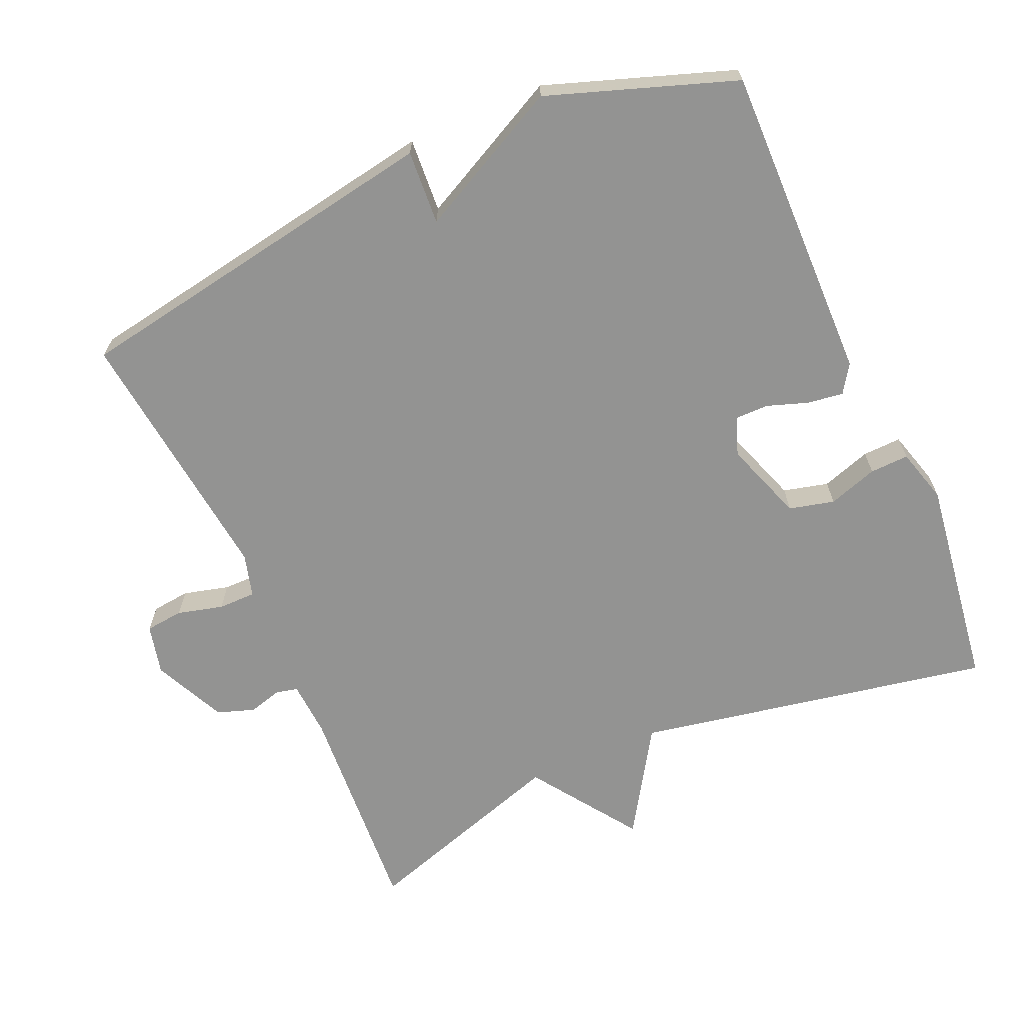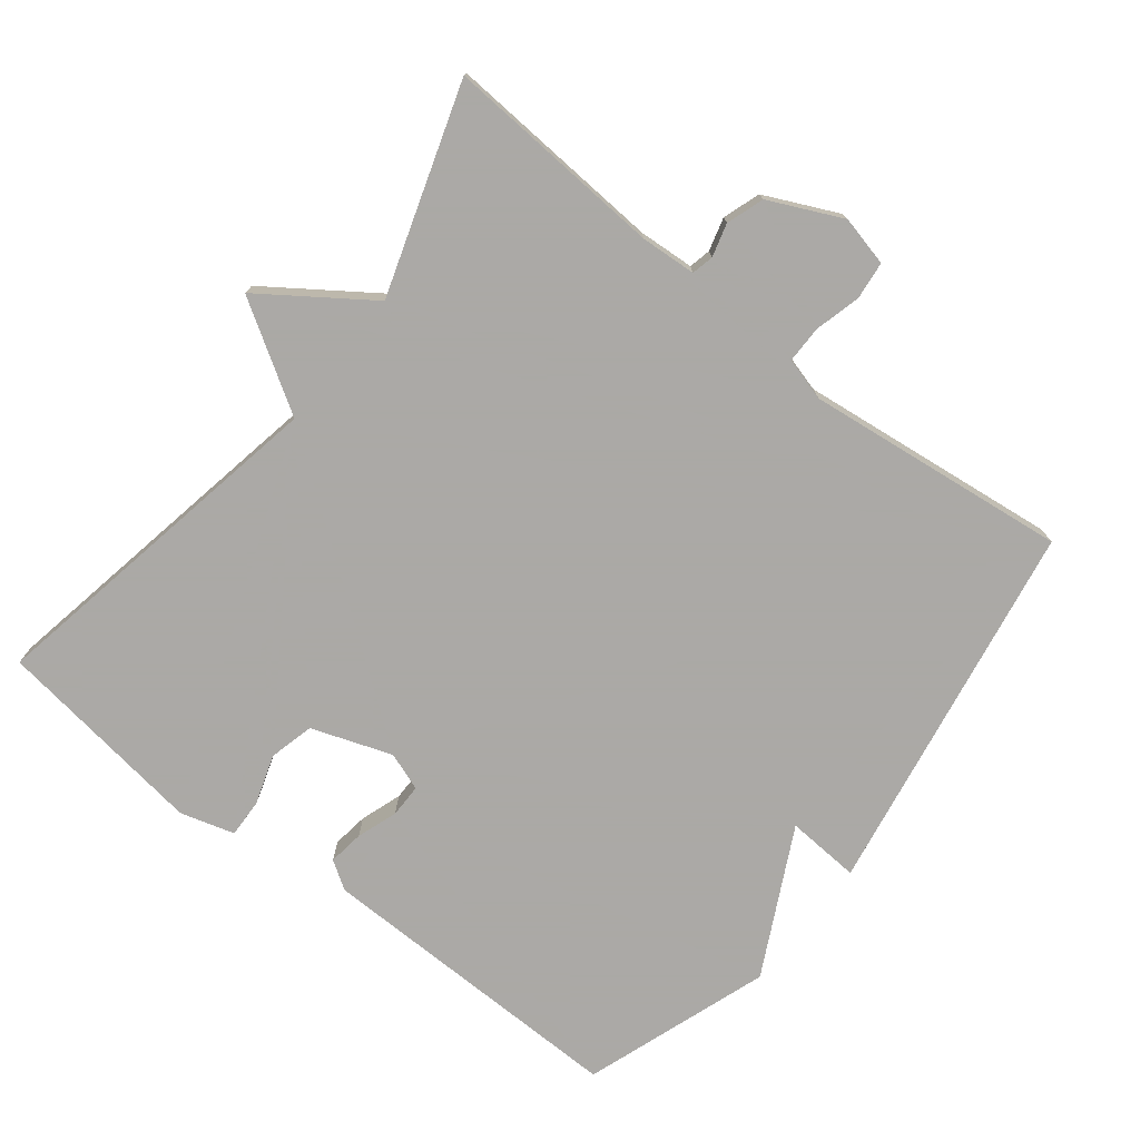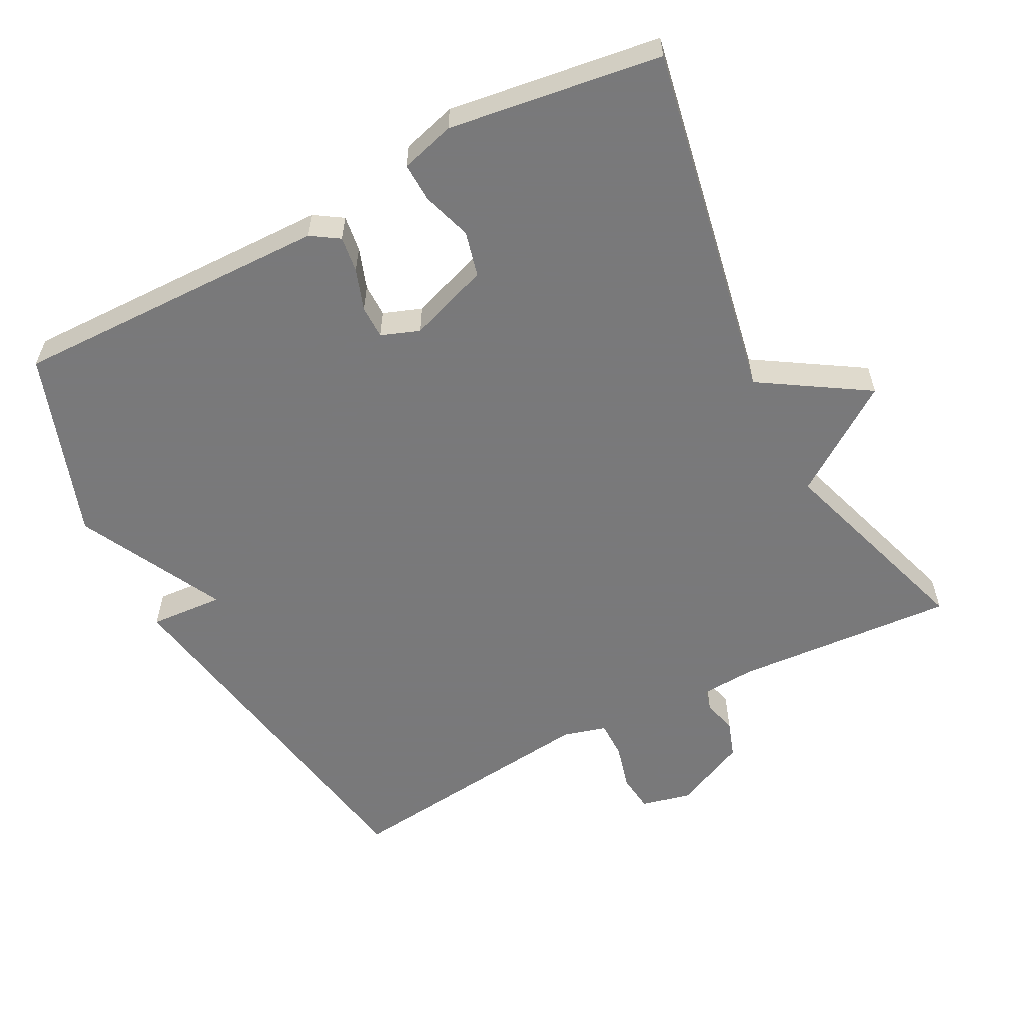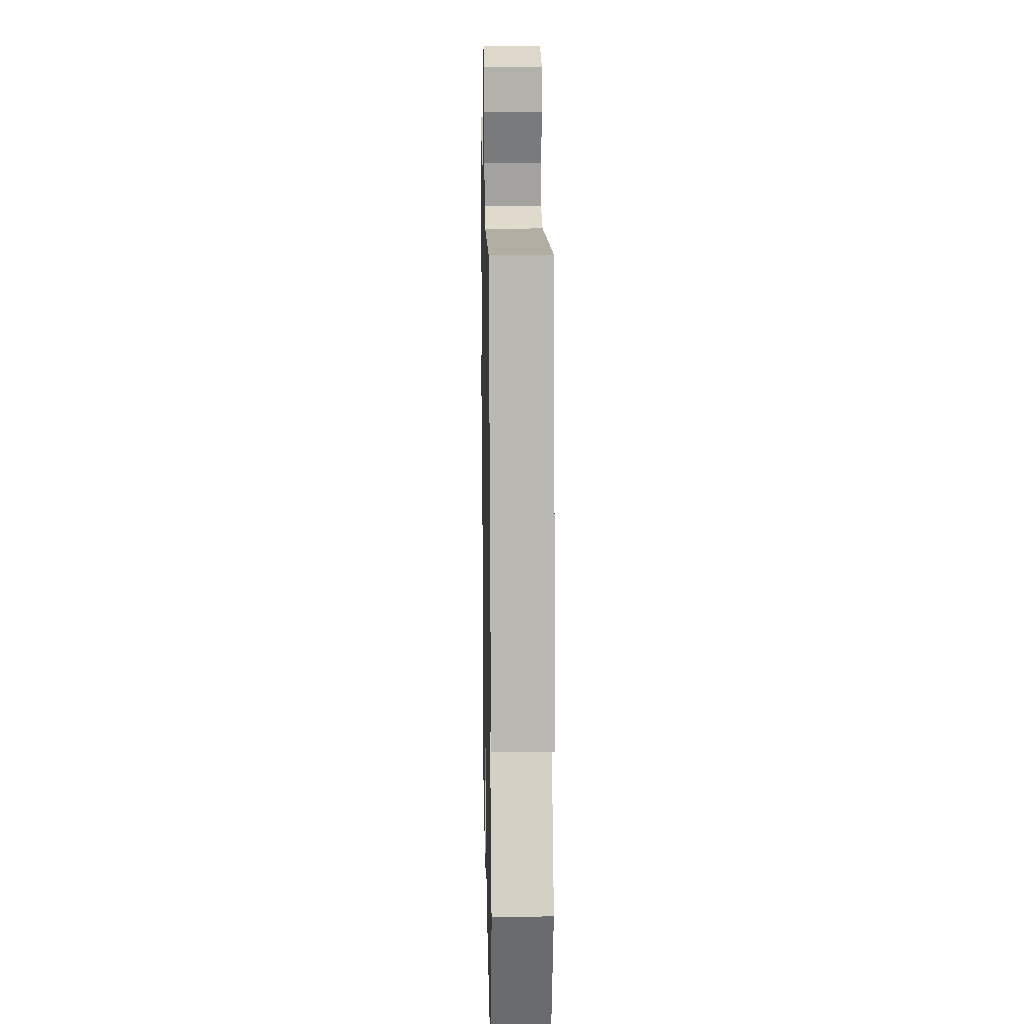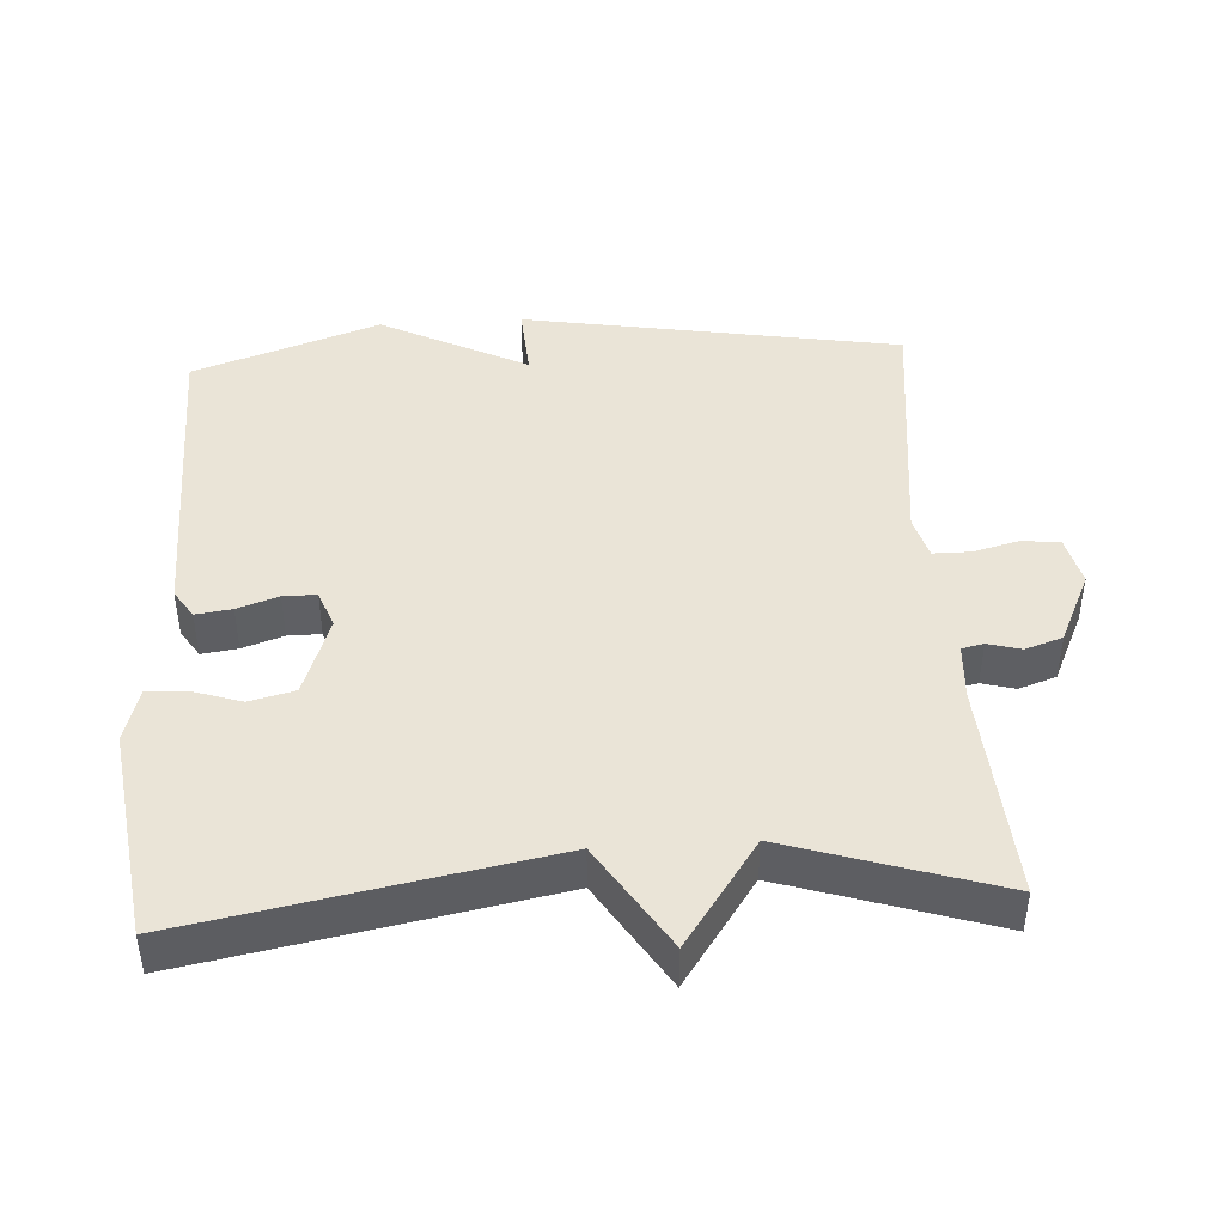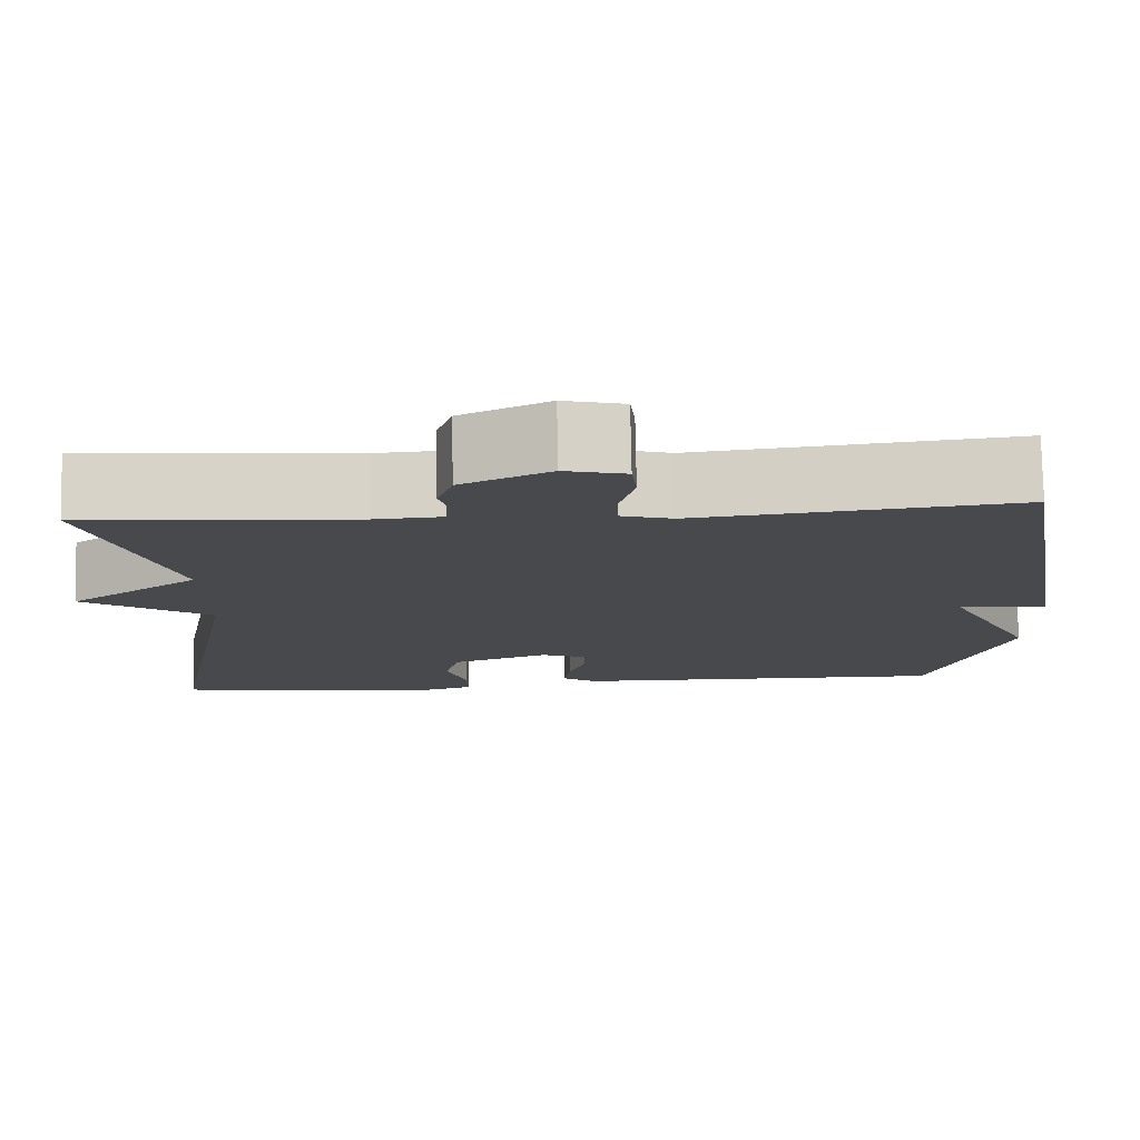
<metadata>
{"format":"obj","ext":"obj","renderer":"f3d","projection":"perspective","resolution":1024,"background":"white","views":[{"elev":-66.6,"azim":113.7,"up":"+Y"},{"elev":-75.5,"azim":-38.1,"up":"+Y"},{"elev":-57.8,"azim":-152.5,"up":"+Y"},{"elev":17.5,"azim":88.8,"up":"+Z"},{"elev":43.9,"azim":-93.5,"up":"+Y"},{"elev":77.6,"azim":-1.1,"up":"+Z"}]}
</metadata>
<code>
v 0.5 0.07 0.5
v 0.592 0.07 -0.035
v 0.487 0.07 -0.028
v 0.592 0.07 -0.235
v 0.5 0.07 -0.5
v 0.05 0.07 -0.493
v 0.01 0.07 -0.467
v 0.017 0.07 -0.416
v 0.037 0.07 -0.358
v 0.037 0.07 -0.311
v -0.017 0.07 -0.291
v -0.131 0.07 -0.331
v -0.147 0.07 -0.395
v -0.124 0.07 -0.465
v -0.122 0.07 -0.52
v -0.199 0.07 -0.542
v -0.5 0.07 -0.5
v -0.405 0.07 0.005
v -0.556 0.07 0.1
v -0.405 0.07 0.205
v -0.5 0.07 0.5
v -0.188 0.07 0.479
v -0.109 0.07 0.484
v -0.102 0.07 0.515
v -0.115 0.07 0.562
v -0.097 0.07 0.615
v 0.006 0.07 0.663
v 0.077 0.07 0.646
v 0.083 0.07 0.592
v 0.066 0.07 0.527
v 0.066 0.07 0.474
v 0.127 0.07 0.457
v 0.5 0 0.5
v 0.592 0 -0.035
v 0.487 0 -0.028
v 0.592 0 -0.235
v 0.5 0 -0.5
v 0.05 0 -0.493
v 0.01 0 -0.467
v 0.017 0 -0.416
v 0.037 0 -0.358
v 0.037 0 -0.311
v -0.017 0 -0.291
v -0.131 0 -0.331
v -0.147 0 -0.395
v -0.124 0 -0.465
v -0.122 0 -0.52
v -0.199 0 -0.542
v -0.5 0 -0.5
v -0.405 0 0.005
v -0.556 0 0.1
v -0.405 0 0.205
v -0.5 0 0.5
v -0.188 0 0.479
v -0.109 0 0.484
v -0.102 0 0.515
v -0.115 0 0.562
v -0.097 0 0.615
v 0.006 0 0.663
v 0.077 0 0.646
v 0.083 0 0.592
v 0.066 0 0.527
v 0.066 0 0.474
v 0.127 0 0.457
f 28 29 30
f 27 28 30
f 26 27 30
f 25 26 30
f 24 25 30
f 23 24 30 31
f 22 23 31 32
f 20 21 22 32
f 20 32 1
f 19 20 1
f 18 19 1
f 16 17 18
f 15 16 18
f 14 15 18
f 13 14 18
f 7 8 9
f 6 7 9
f 5 6 9
f 4 5 9
f 3 4 9
f 3 9 10
f 1 2 3
f 1 3 10 11
f 12 13 18
f 1 11 12 18
f 62 61 60
f 62 60 59
f 62 59 58
f 62 58 57
f 62 57 56
f 63 62 56 55
f 64 63 55 54
f 64 54 53 52
f 33 64 52
f 33 52 51
f 33 51 50
f 50 49 48
f 50 48 47
f 50 47 46
f 50 46 45
f 41 40 39
f 41 39 38
f 41 38 37
f 41 37 36
f 41 36 35
f 42 41 35
f 35 34 33
f 43 42 35 33
f 50 45 44
f 50 44 43 33
f 1 33 34 2
f 2 34 35 3
f 3 35 36 4
f 4 36 37 5
f 5 37 38 6
f 6 38 39 7
f 7 39 40 8
f 8 40 41 9
f 9 41 42 10
f 10 42 43 11
f 11 43 44 12
f 12 44 45 13
f 13 45 46 14
f 14 46 47 15
f 15 47 48 16
f 16 48 49 17
f 17 49 50 18
f 18 50 51 19
f 19 51 52 20
f 20 52 53 21
f 21 53 54 22
f 22 54 55 23
f 23 55 56 24
f 24 56 57 25
f 25 57 58 26
f 26 58 59 27
f 27 59 60 28
f 28 60 61 29
f 29 61 62 30
f 30 62 63 31
f 31 63 64 32
f 32 64 33 1

</code>
